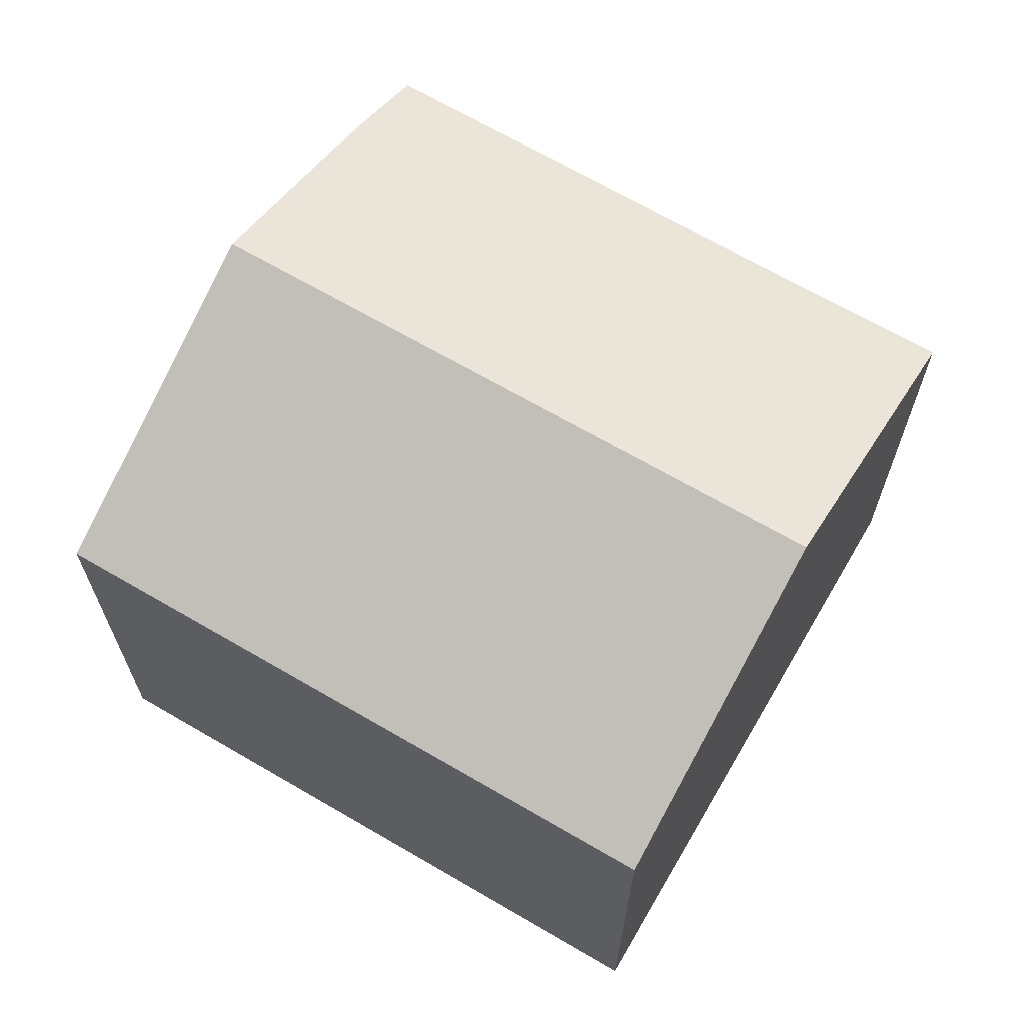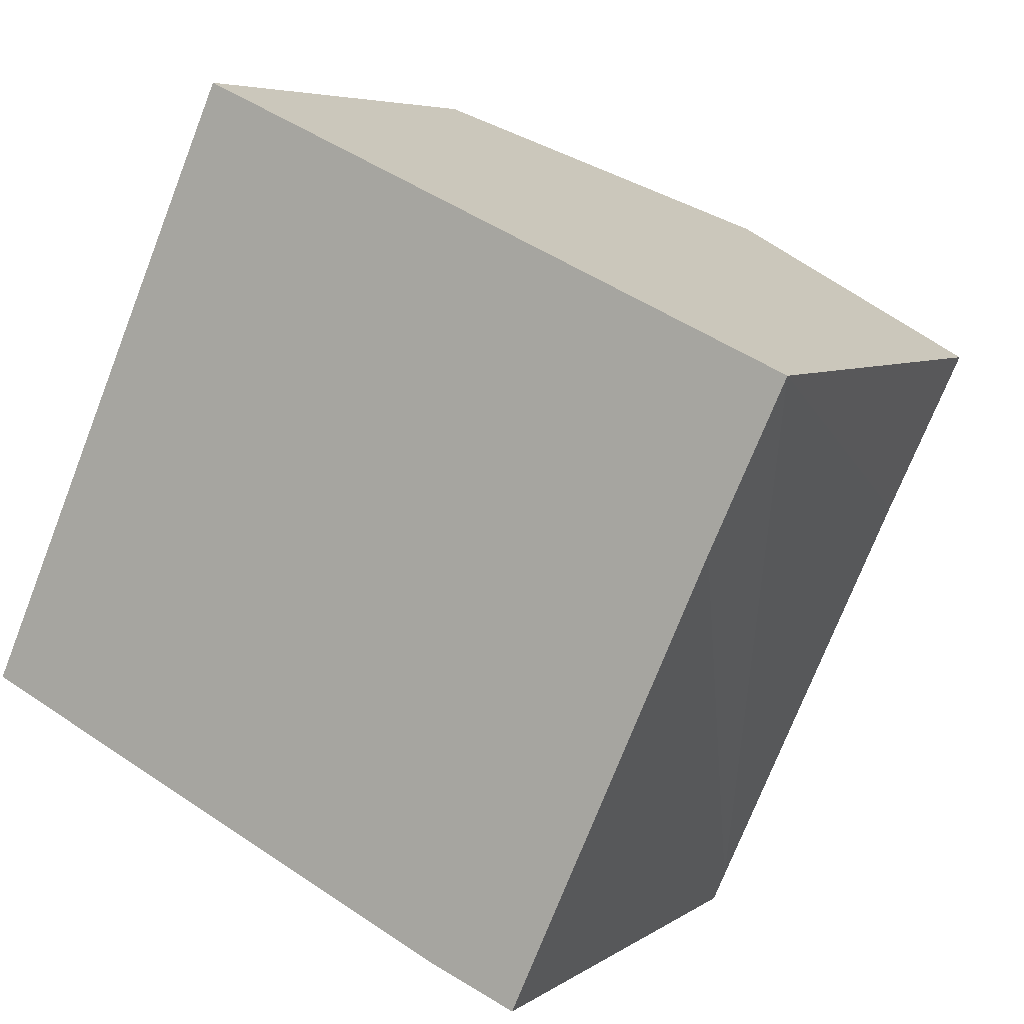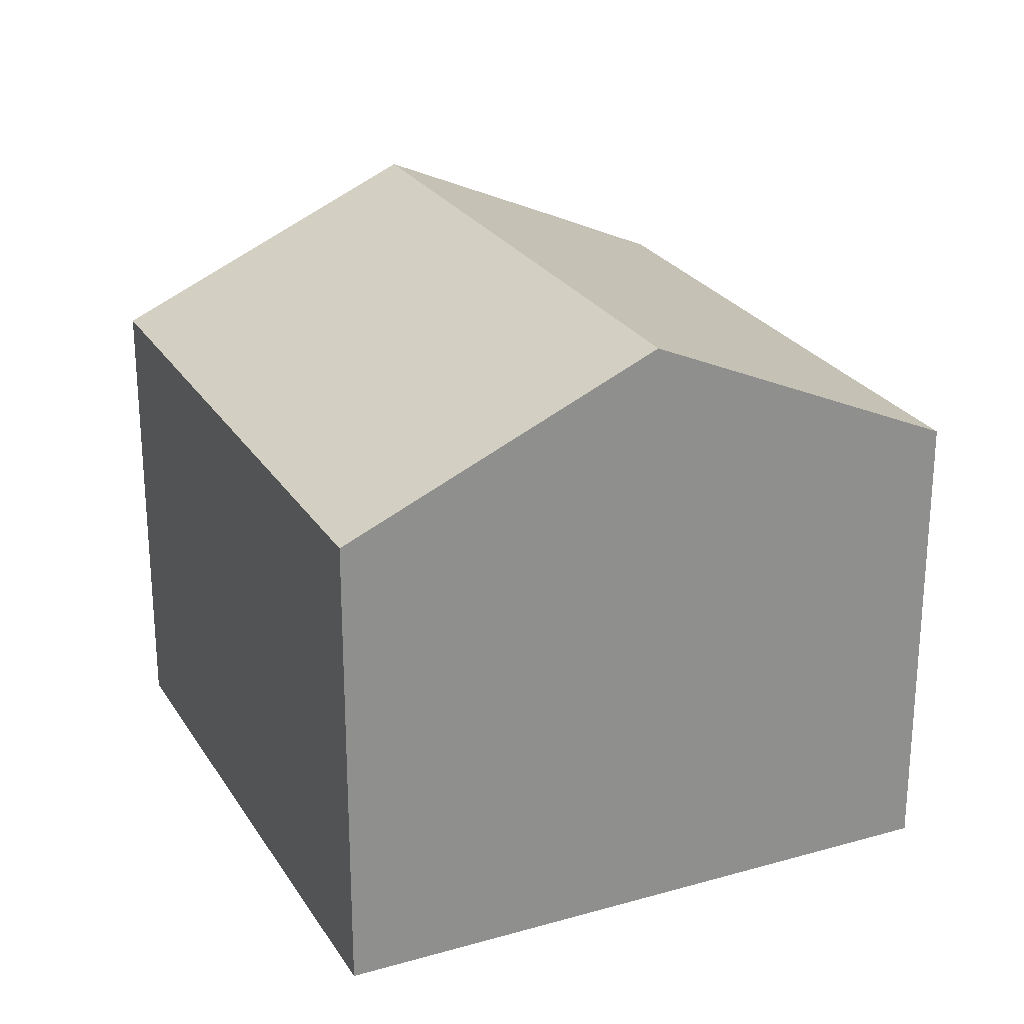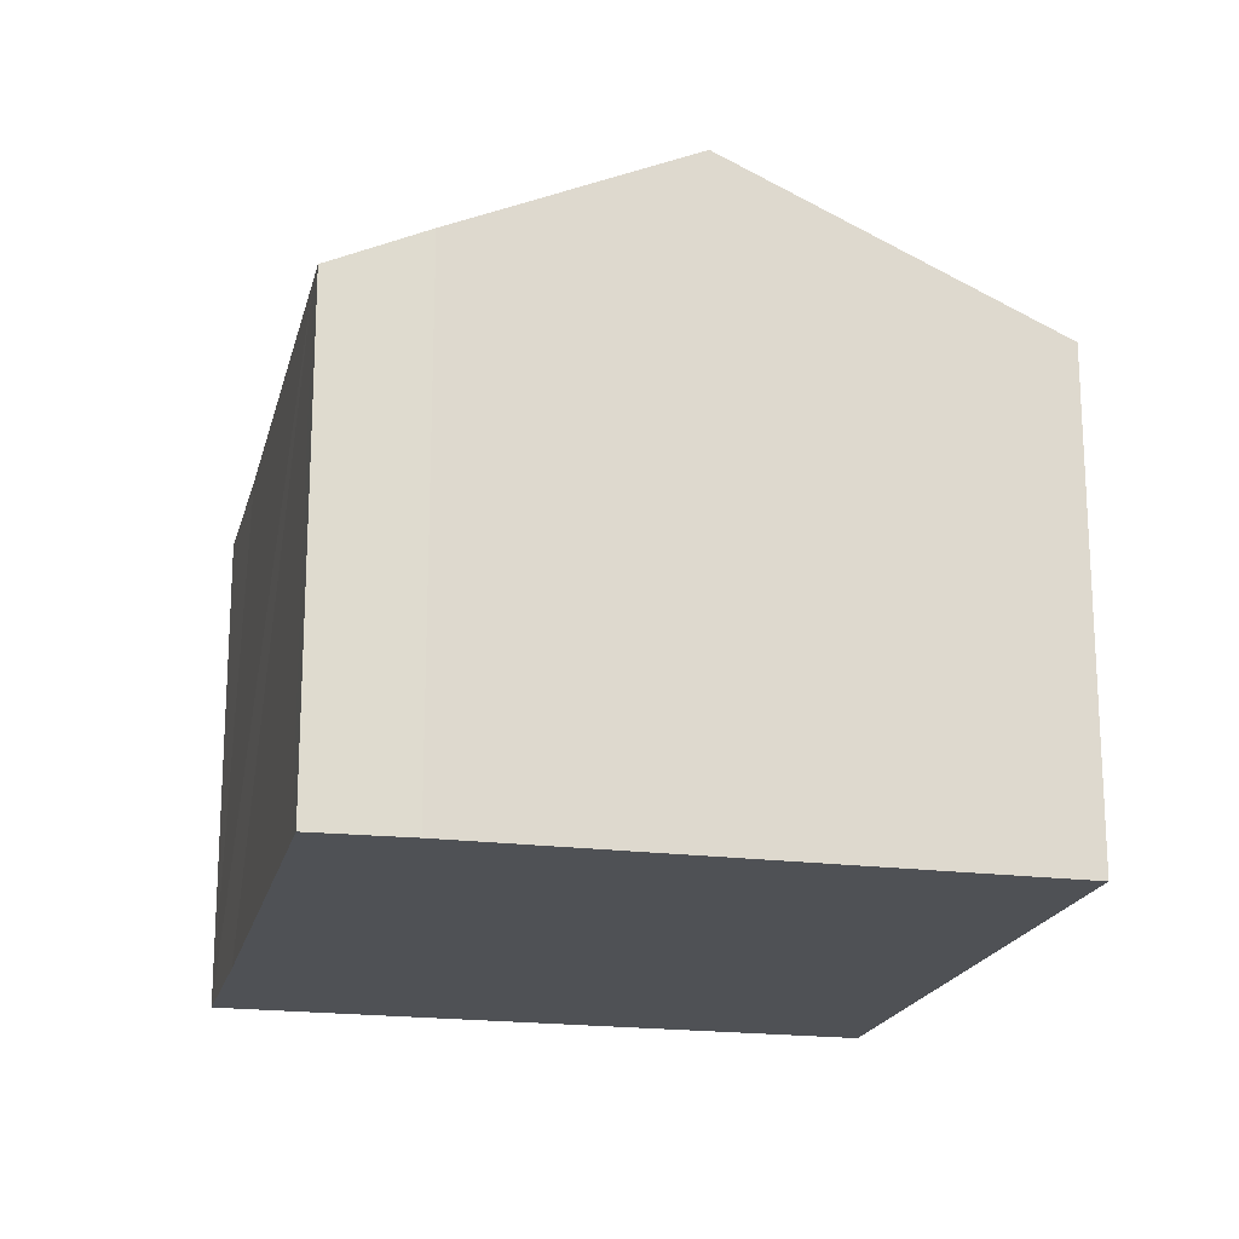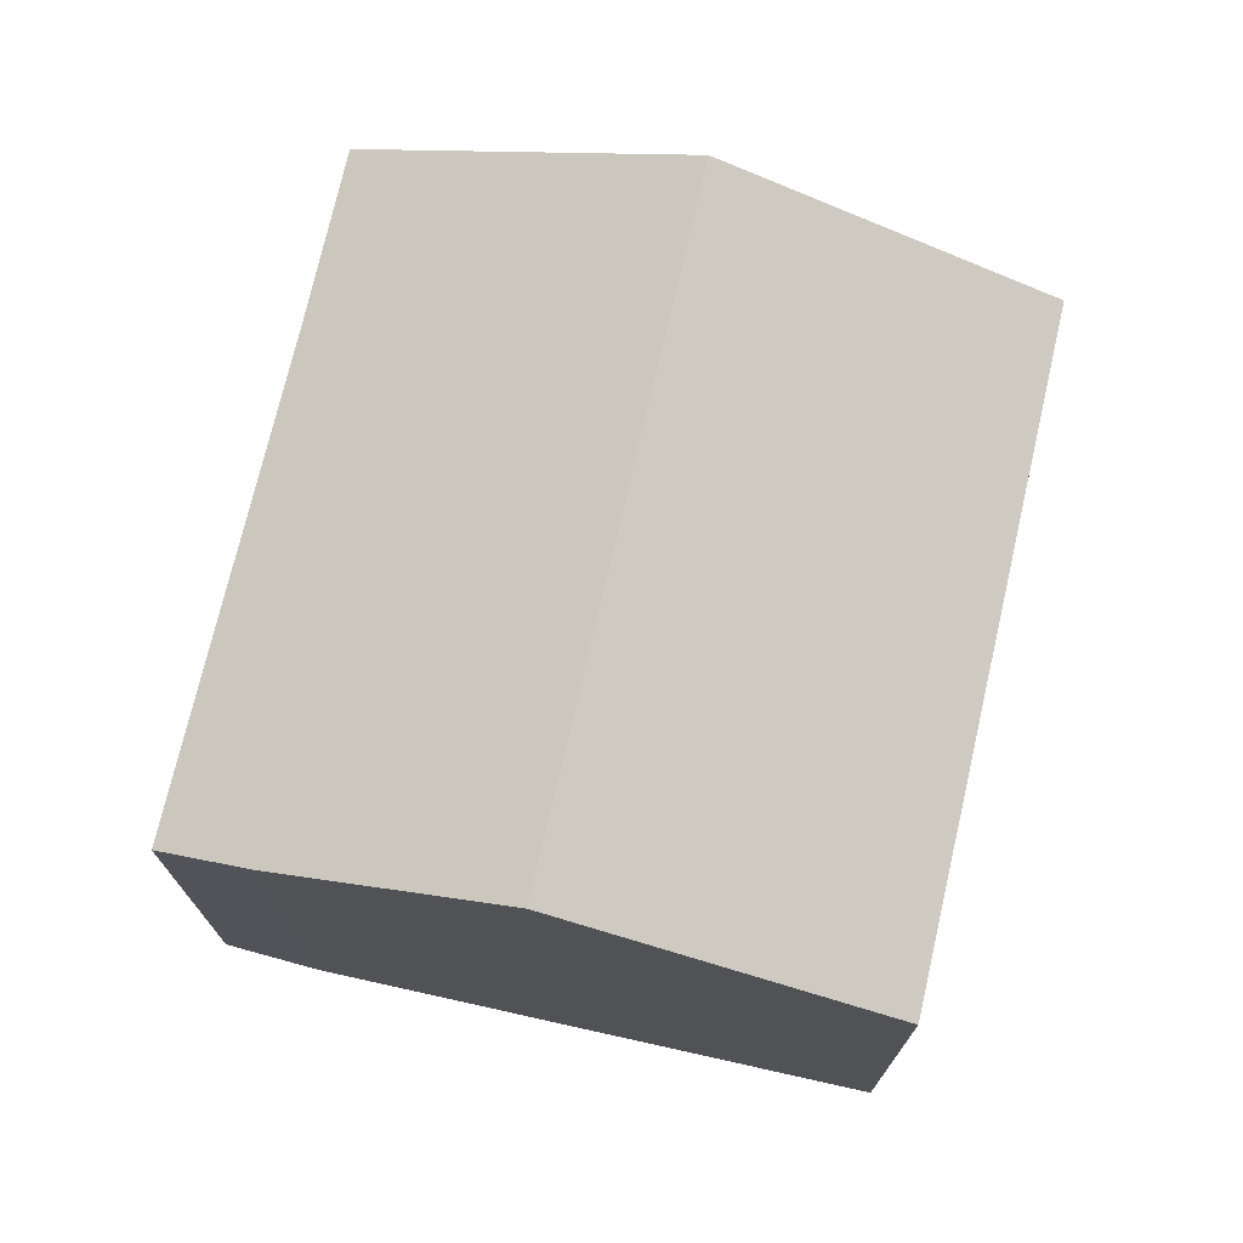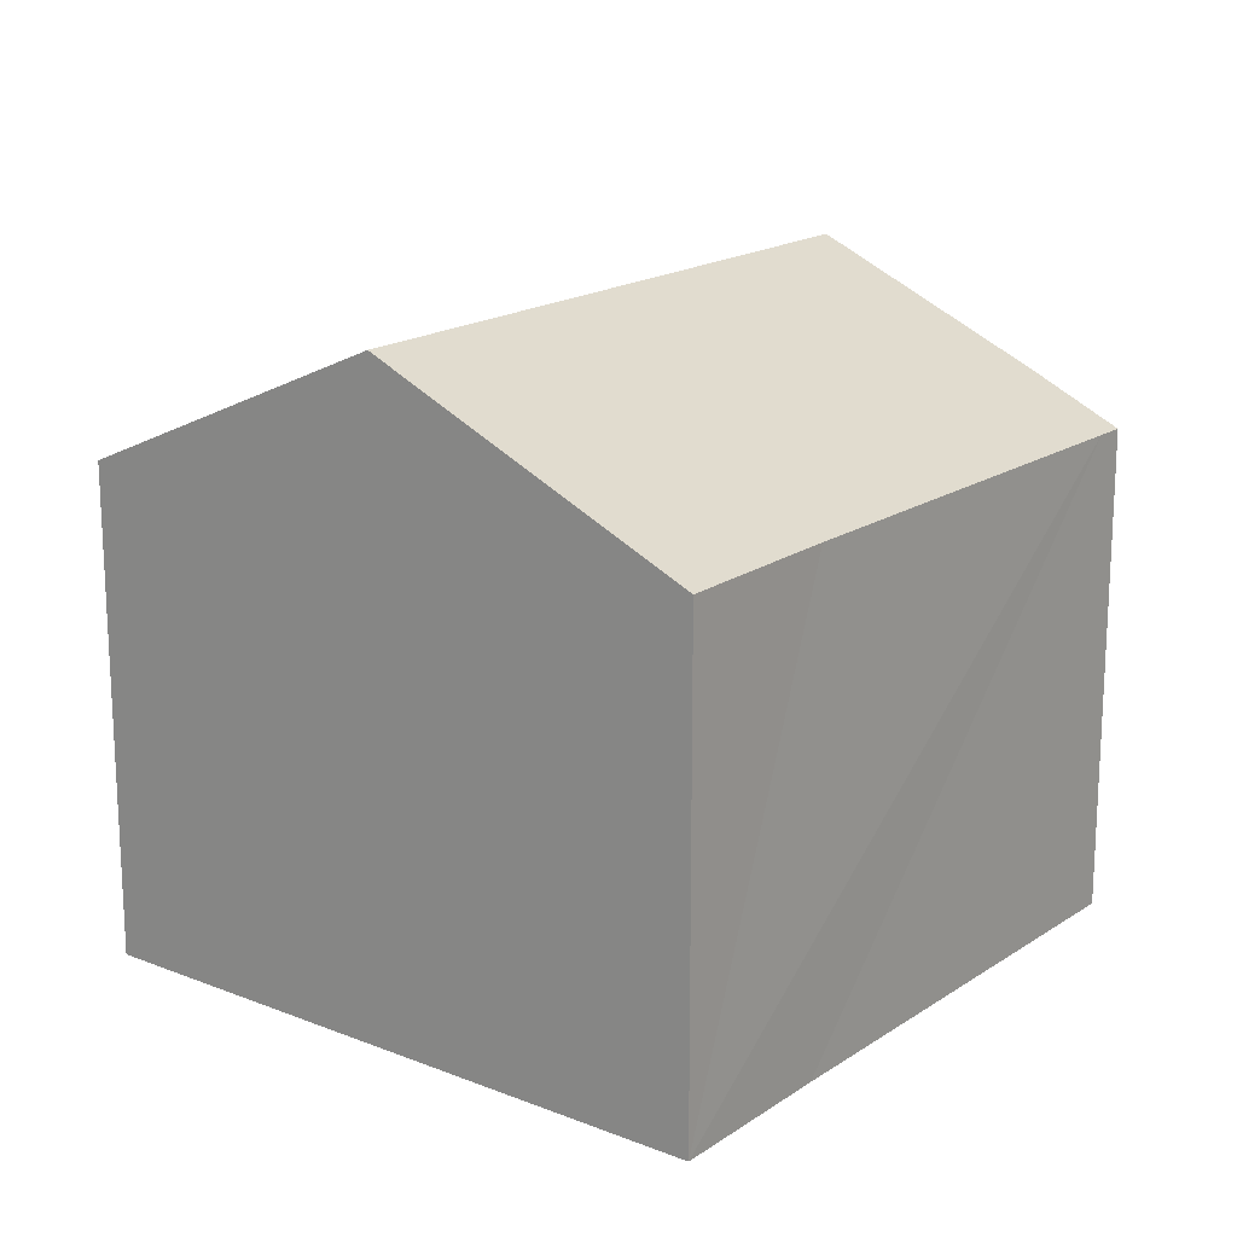
<metadata>
{"format":"obj","ext":"obj","renderer":"f3d","projection":"perspective","resolution":1024,"background":"white","views":[{"elev":67.4,"azim":-35.3,"up":"+Y"},{"elev":5.7,"azim":27.9,"up":"+Z"},{"elev":25.0,"azim":-0.4,"up":"+Y"},{"elev":-19.5,"azim":-169.0,"up":"+Y"},{"elev":74.1,"azim":-142.7,"up":"+Y"},{"elev":17.8,"azim":62.1,"up":"+Y"}]}
</metadata>
<code>
v  0 7.159 4.384e-16
v  8.556 9.319 6.983
v  4.459 9.319 -2.056
v  4.083 7.159 9.009
v  7.647 7.775 -3.526
v  9.166 7.146 -3.638
v  8.978 7.144 -4.063
v  11.92 7.169 2.564
v  13.02 7.164 4.963
v  7.647 2.159e-16 -3.526
v  8.978 2.488e-16 -4.063
v  4.459 1.259e-16 -2.056
v  0 0 0
v  4.083 -5.516e-16 9.009
v  13.02 -3.039e-16 4.963
v  8.556 -4.276e-16 6.983
v  11.92 -1.57e-16 2.564
v  9.166 2.228e-16 -3.638
g defaultobject
f 1 2 3
f 2 1 4
f 5 6 7
f 6 5 8
f 8 2 9
f 2 8 5
f 2 5 3
f 7 10 5
f 10 7 11
f 12 5 10
f 12 3 5
f 3 12 1
f 1 12 13
f 13 4 1
f 4 13 14
f 14 2 4
f 2 14 9
f 9 14 15
f 15 14 16
f 15 8 9
f 8 15 6
f 6 15 17
f 6 17 18
f 6 18 7
f 7 18 11
f 12 14 13
f 14 12 16
f 16 12 10
f 16 10 15
f 15 10 17
f 17 10 18
f 18 10 11

</code>
